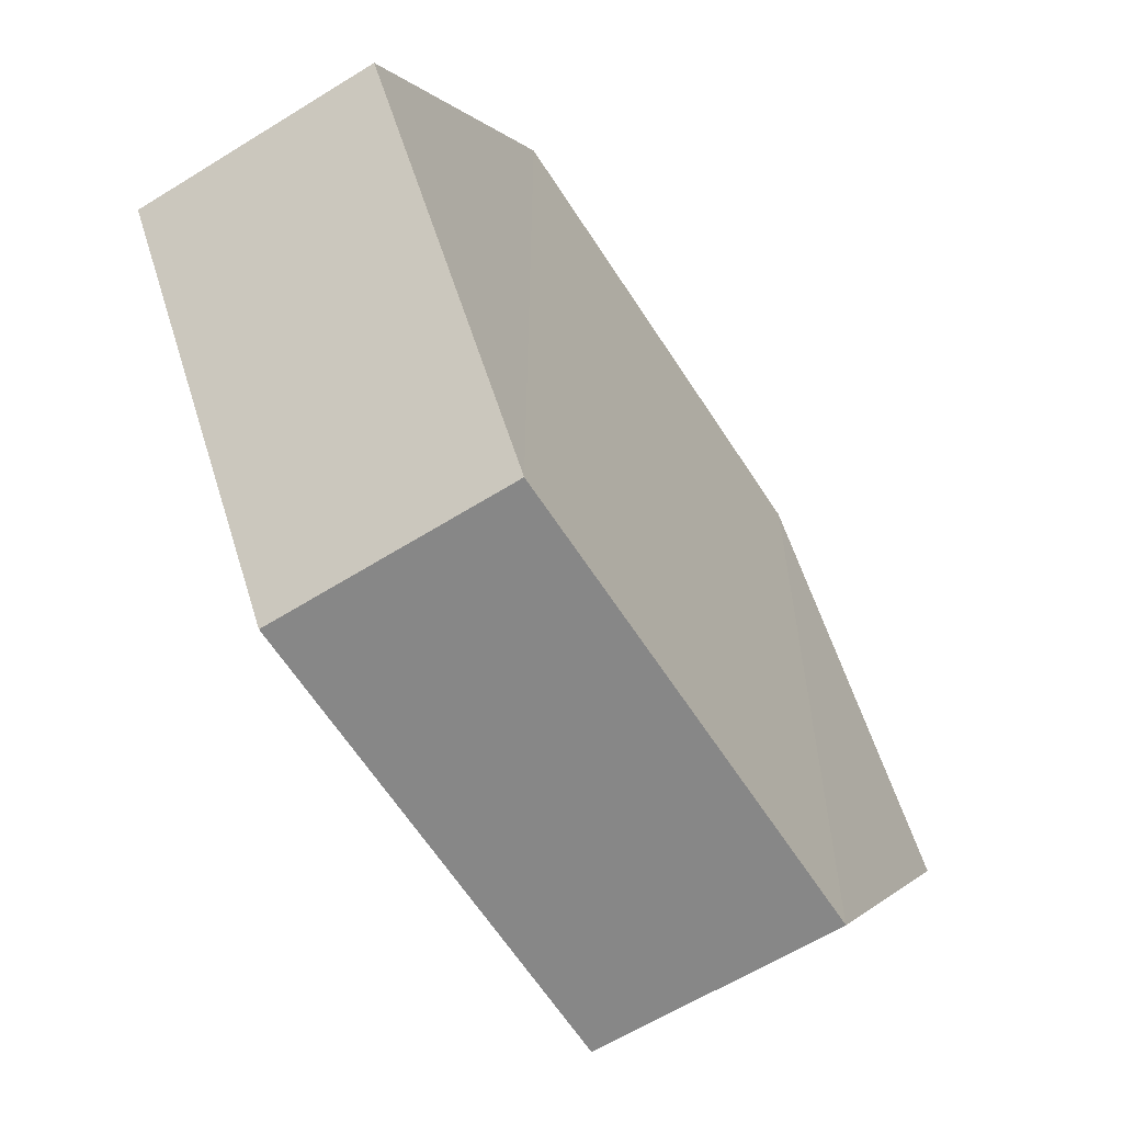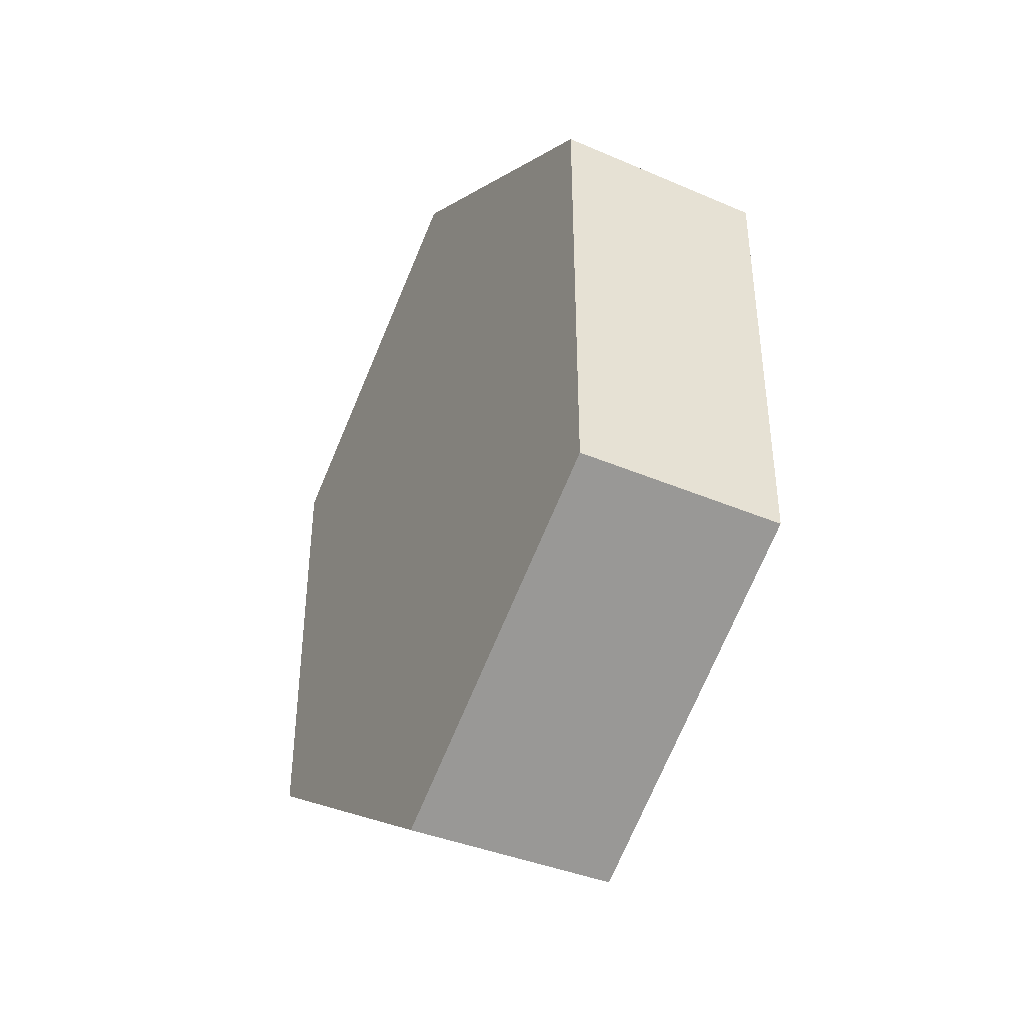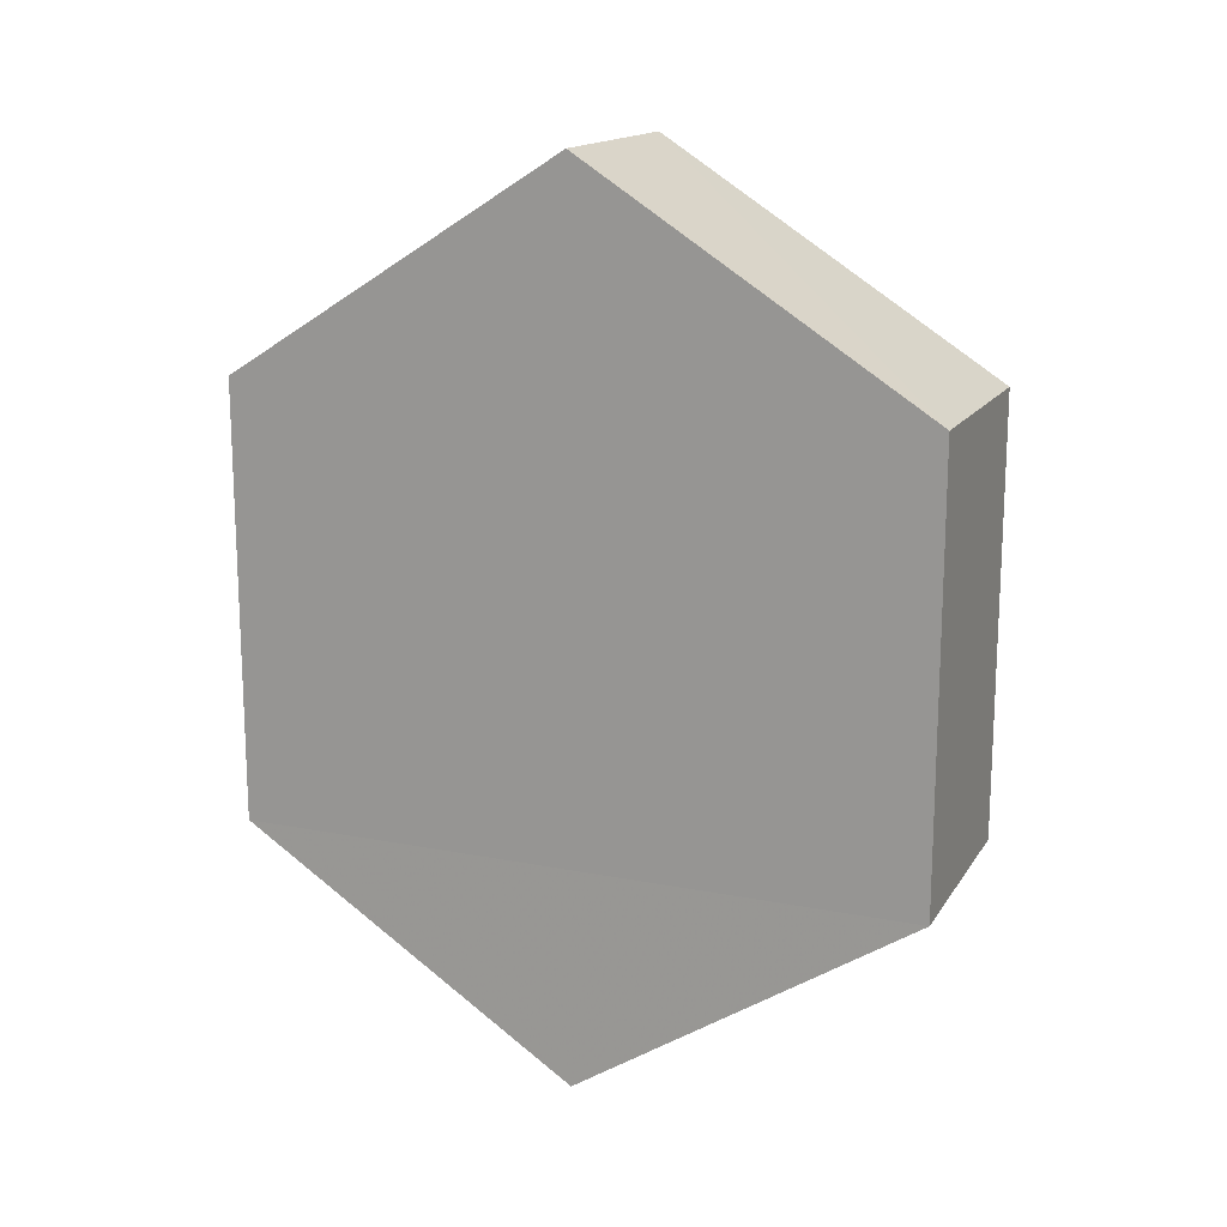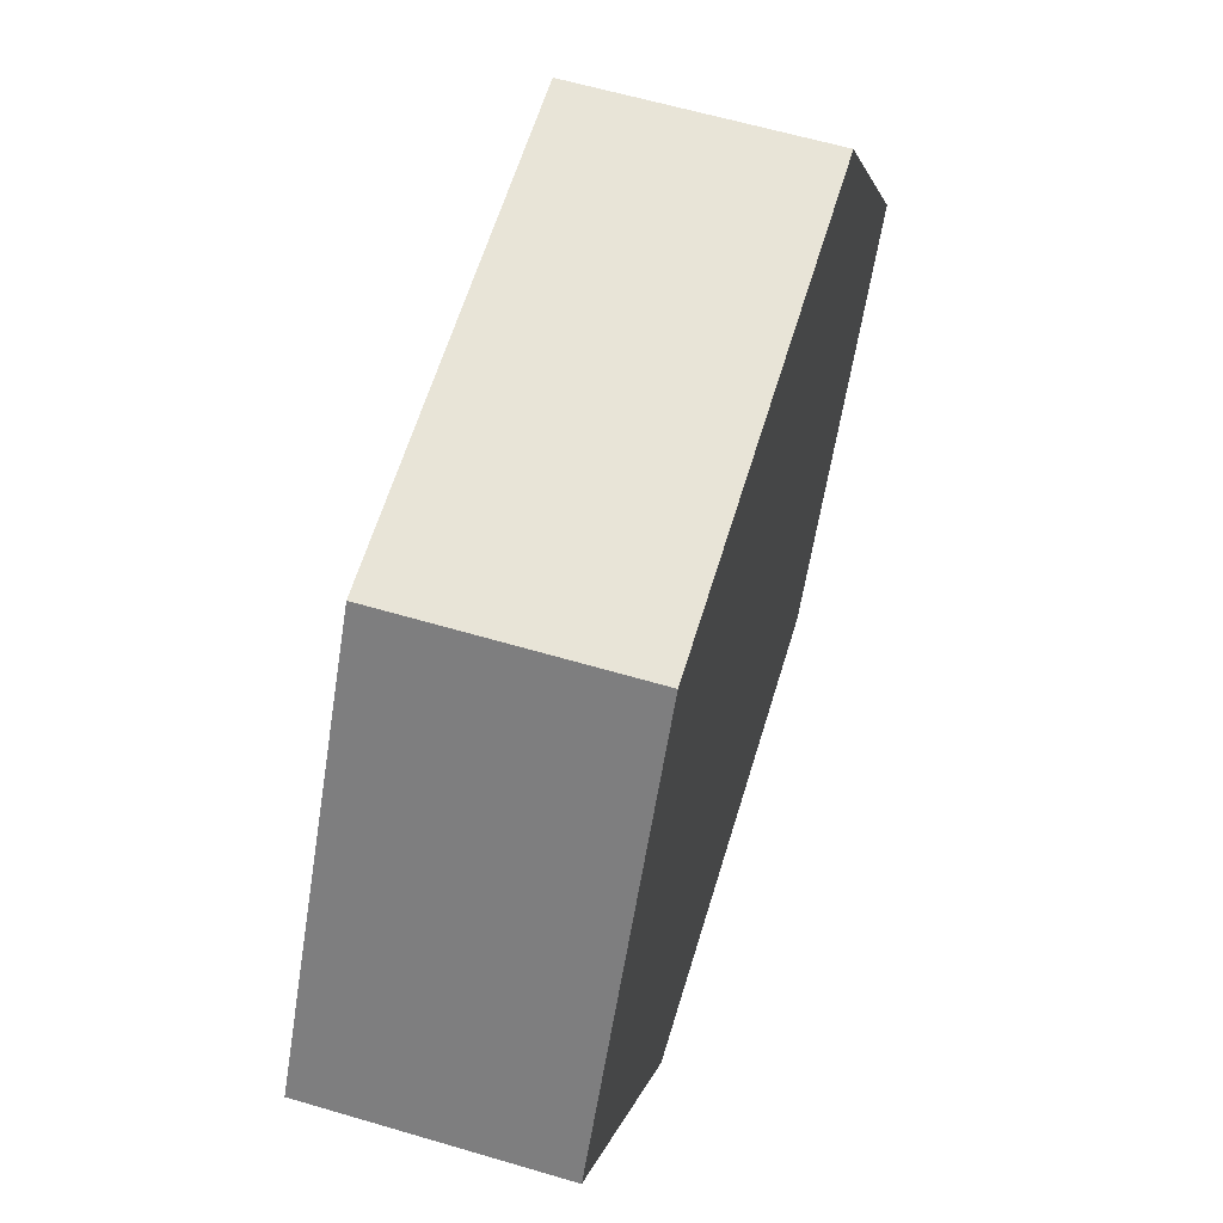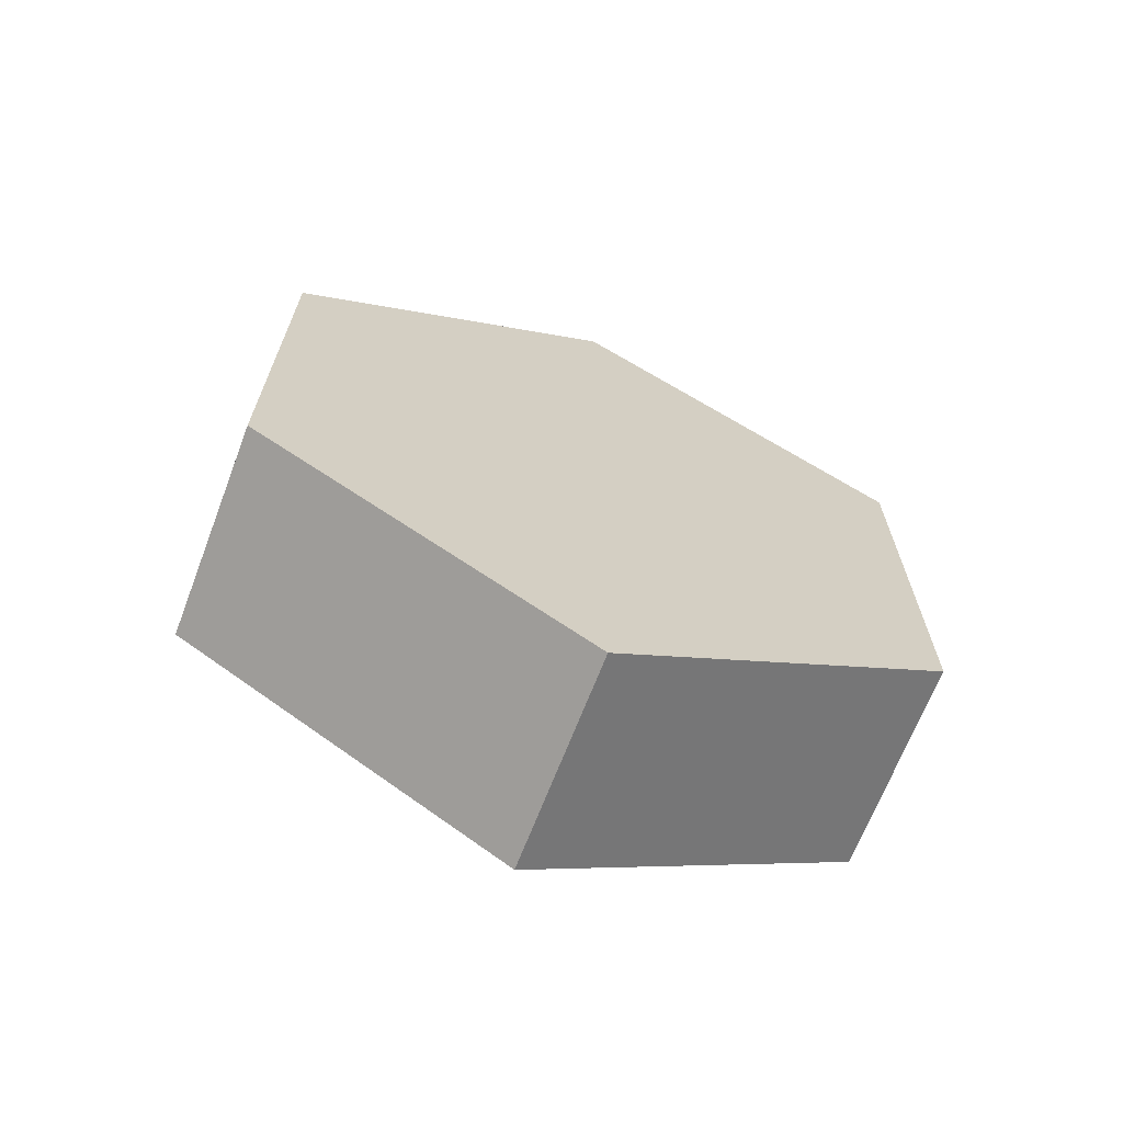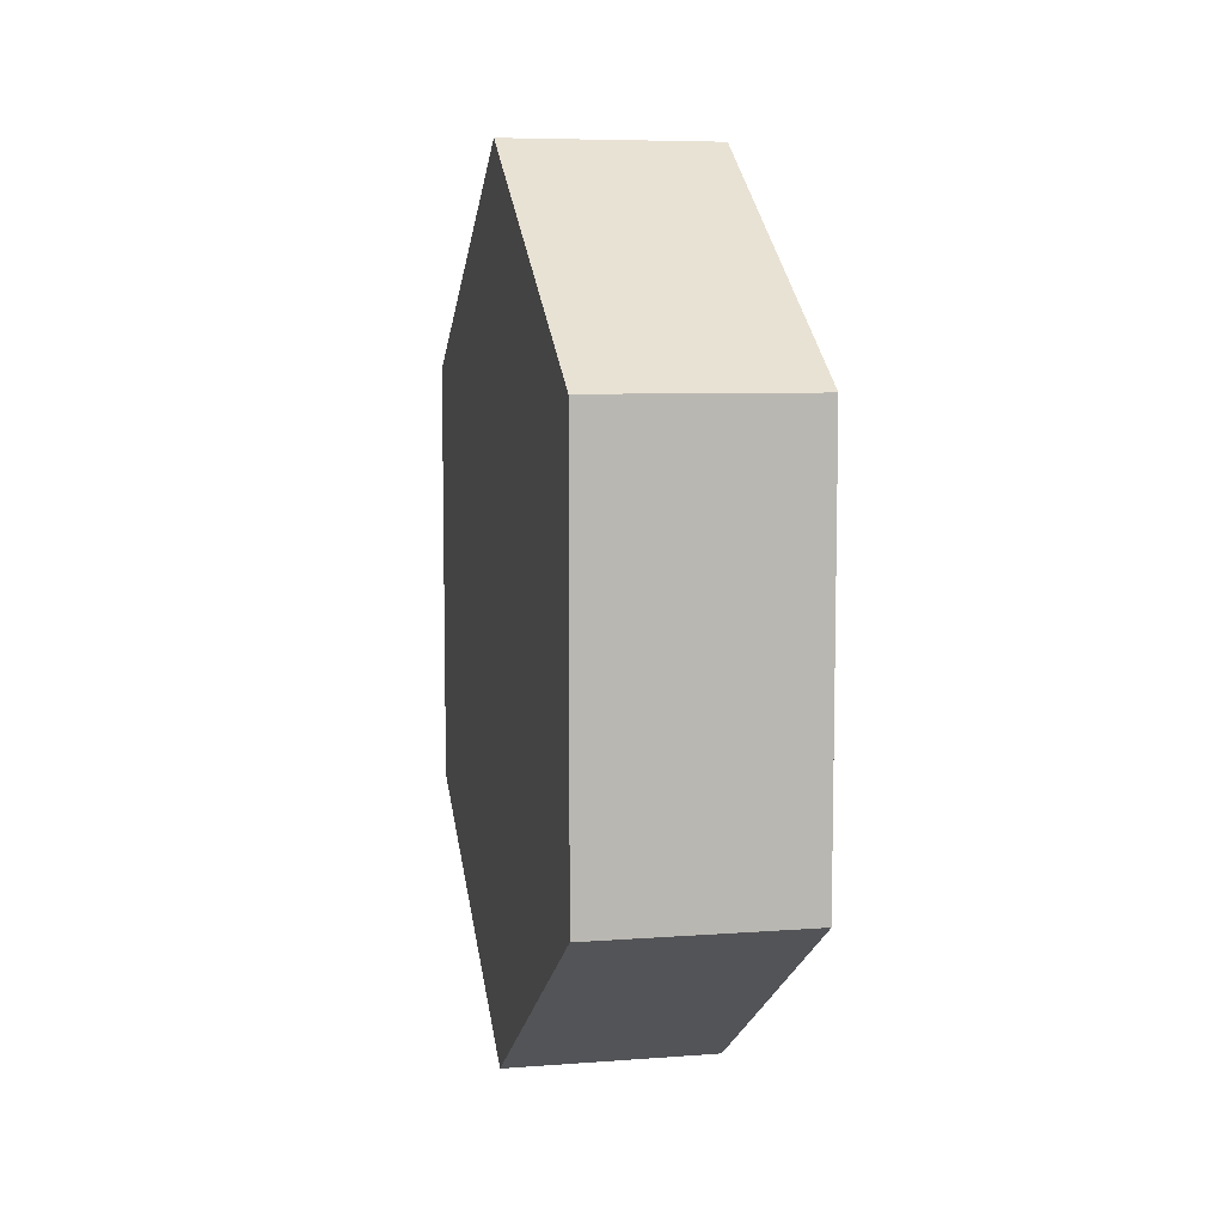
<metadata>
{"format":"obj","ext":"obj","renderer":"f3d","projection":"perspective","resolution":1024,"background":"white","views":[{"elev":-62.4,"azim":32.5,"up":"+Z"},{"elev":-39.3,"azim":-27.9,"up":"+Y"},{"elev":15.9,"azim":112.2,"up":"+Y"},{"elev":61.3,"azim":16.7,"up":"+Z"},{"elev":-67.3,"azim":-110.9,"up":"+Y"},{"elev":7.7,"azim":-12.3,"up":"+Y"}]}
</metadata>
<code>
o 10816
v 2228 1876 17.21
v 2228 1876 17.21
v 2228 1876 17.21
v 2228 1876 17.15
v 2228 1876 17.15
v 2228 1876 17.18
v 2228 1876 17.18
v 2228 1876 17.15
v 2228 1876 17.21
v 2228 1876 17.18
v 2228 1876 17.21
v 2228 1876 17.18
v 2228 1876 17.21
v 2228 1876 17.21
v 2228 1876 17.15
v 2228 1876 17.18
v 2228 1876 17.18
v 2228 1876 17.21
v 2228 1876 17.15
v 2228 1876 17.18
v 2228 1876 17.15
v 2228 1876 17.15
v 2228 1876 17.18
v 2228 1876 17.21
v 2228 1876 17.21
v 2228 1876 17.18
v 2228 1876 17.18
v 2228 1876 17.15
v 2228 1876 17.18
v 2228 1876 17.15
v 2228 1876 17.18
v 2228 1876 17.15
f 1 2 3
f 4 3 2
f 5 2 6
f 7 4 8
f 8 9 10
f 11 12 7
f 13 9 14
f 15 13 5
f 15 16 17
f 17 1 18
f 18 19 20
f 21 19 22
f 23 21 5
f 11 21 24
f 25 26 23
f 27 13 24
f 28 29 27
f 24 30 31
f 4 30 32
f 1 32 30

</code>
